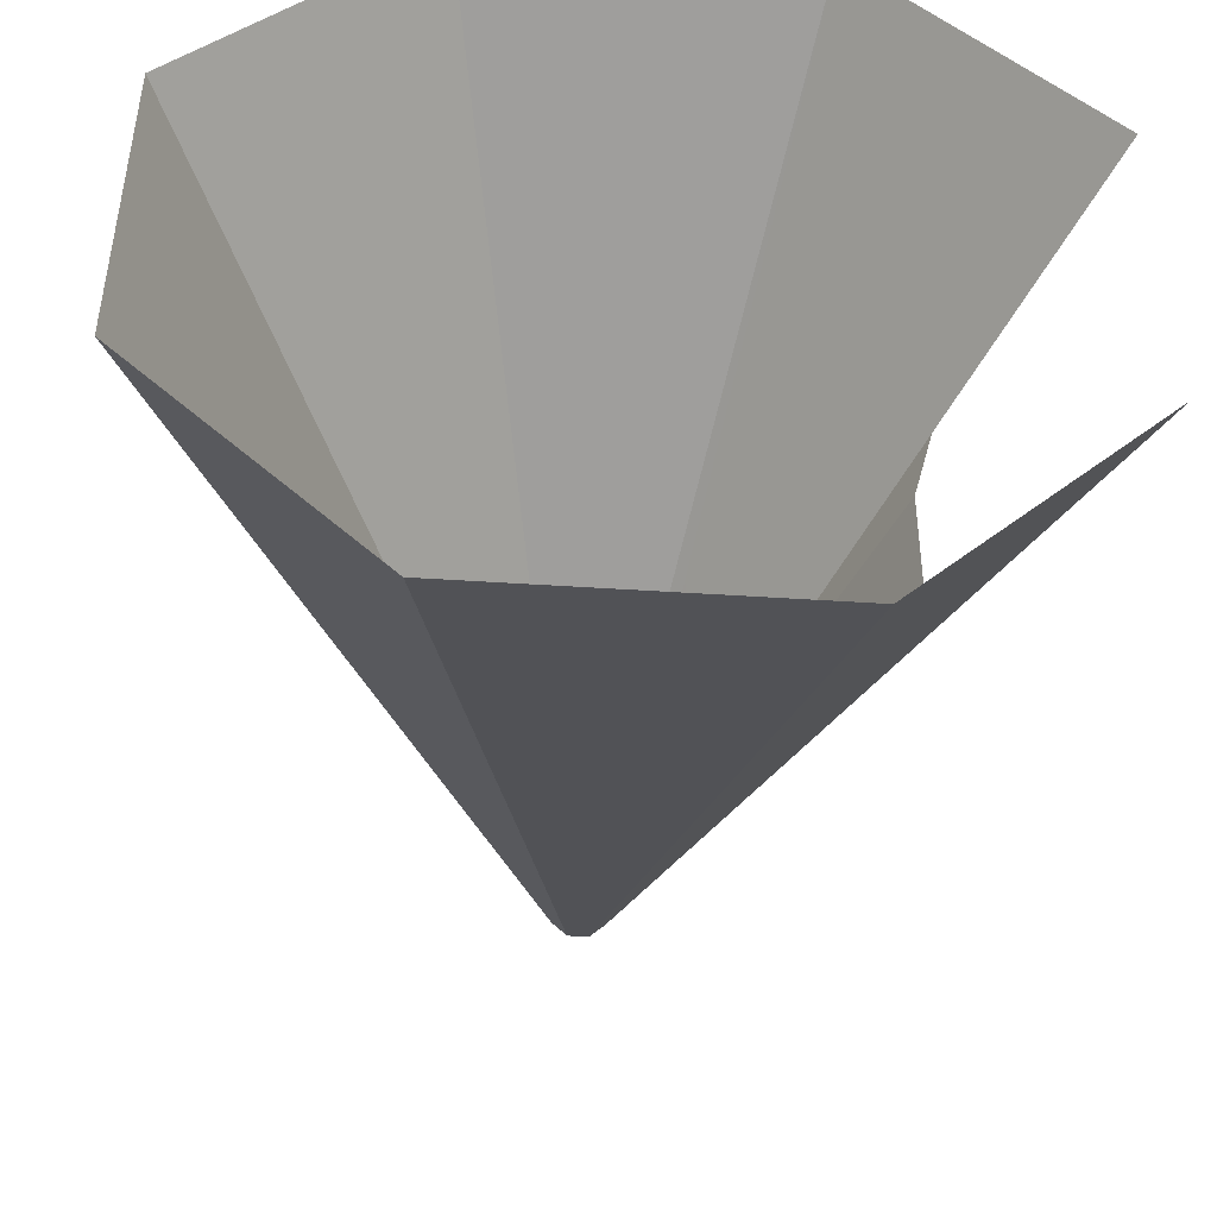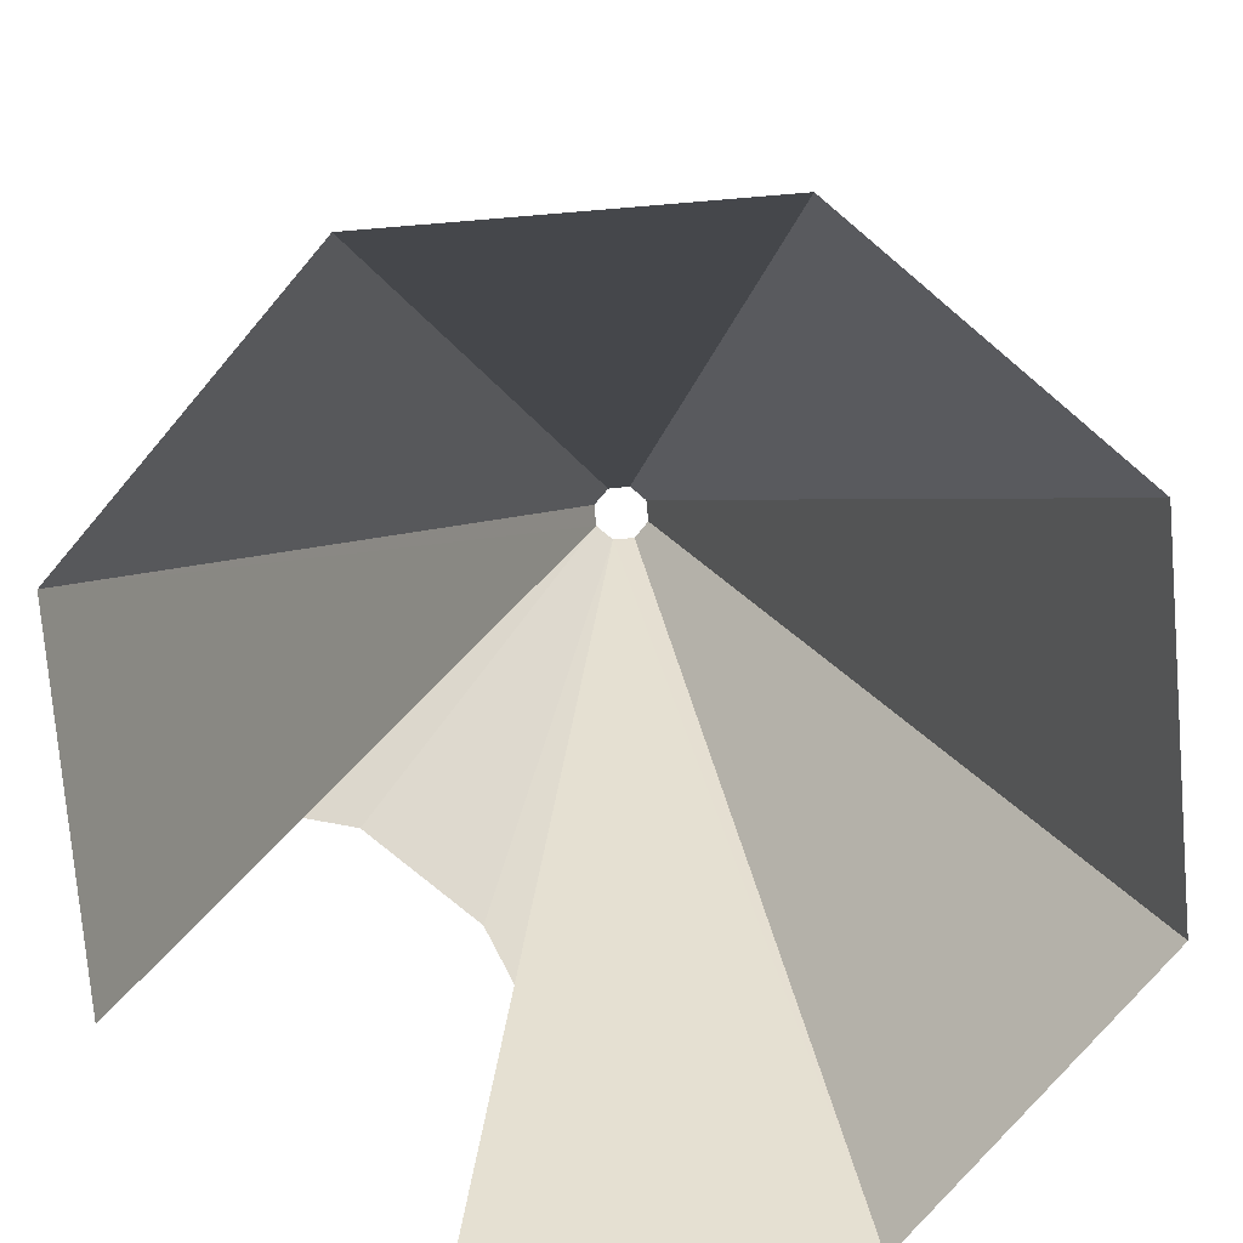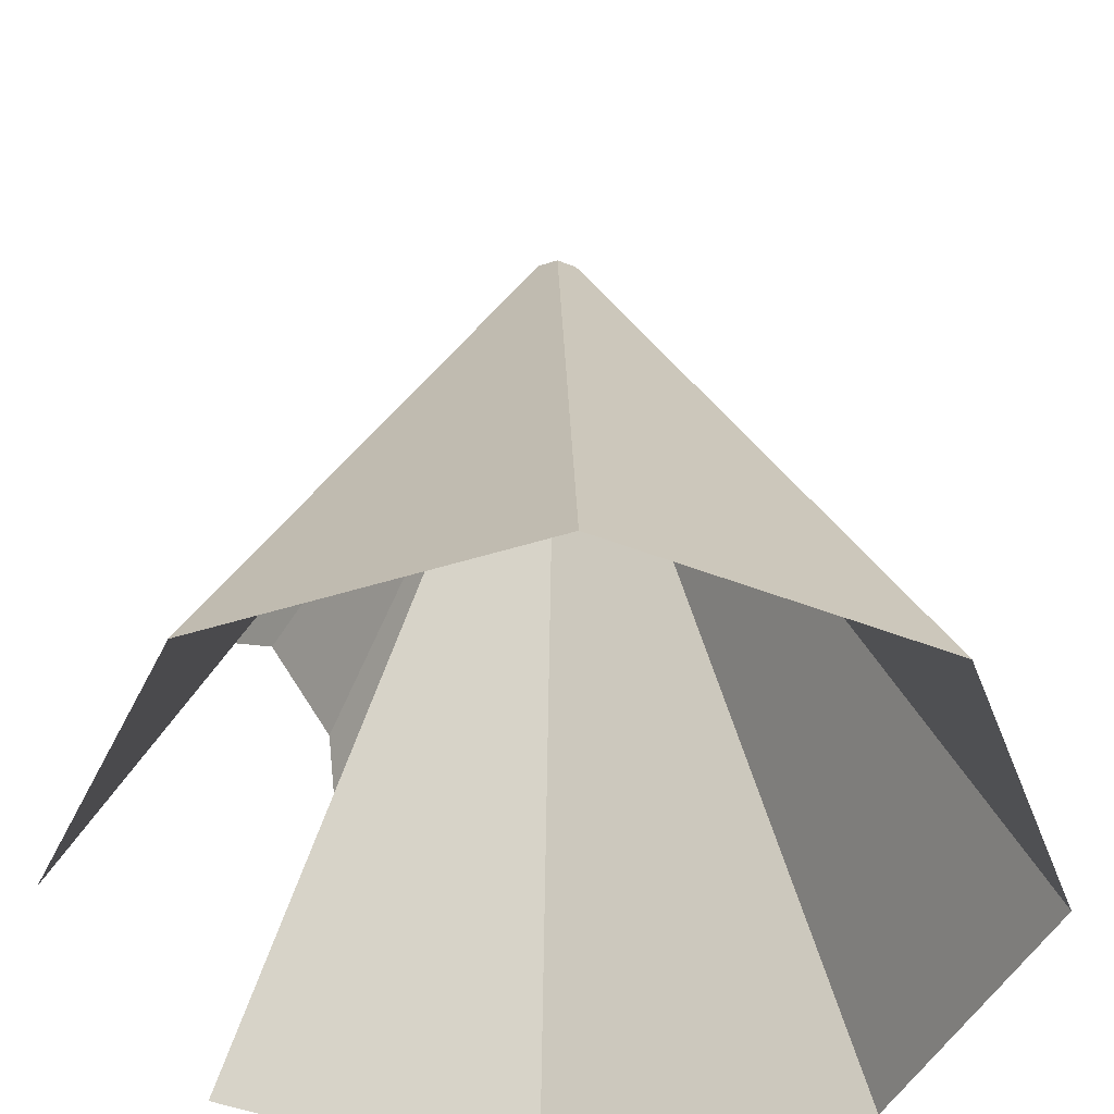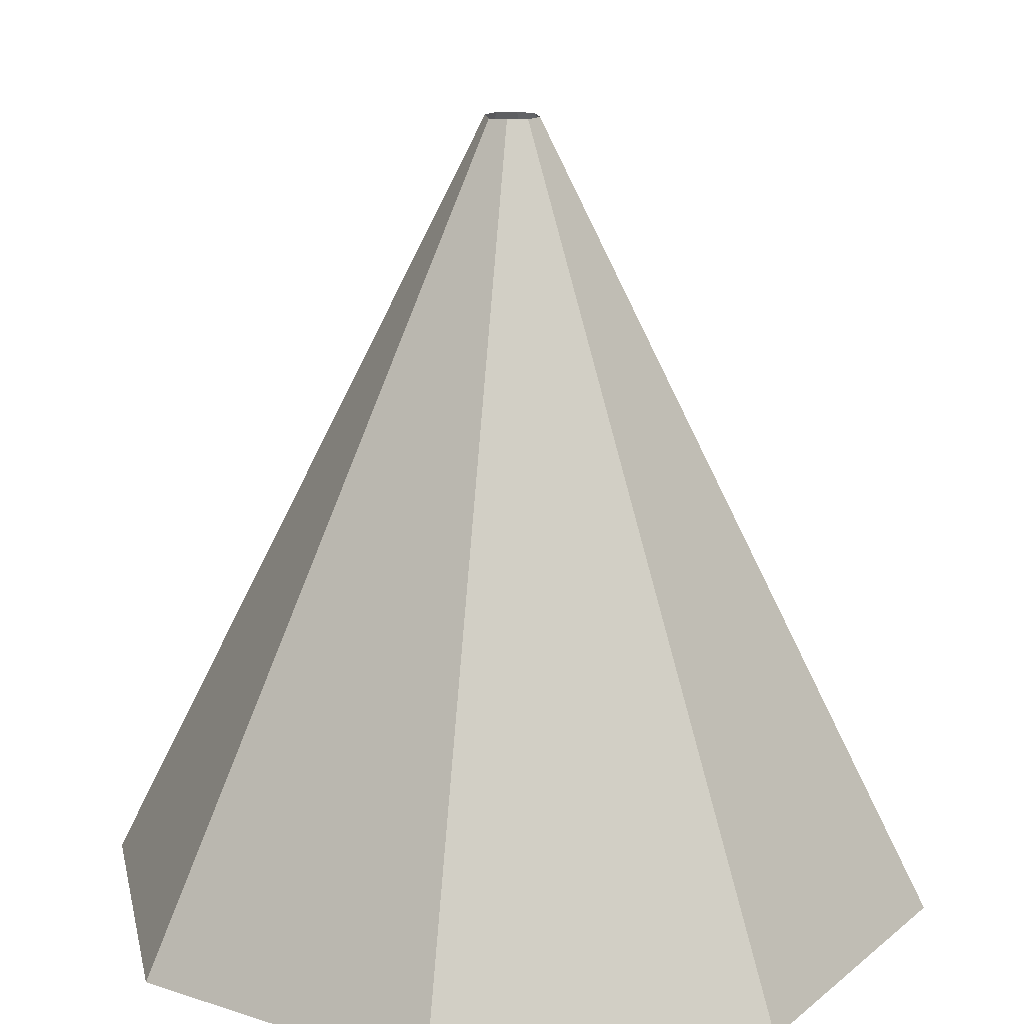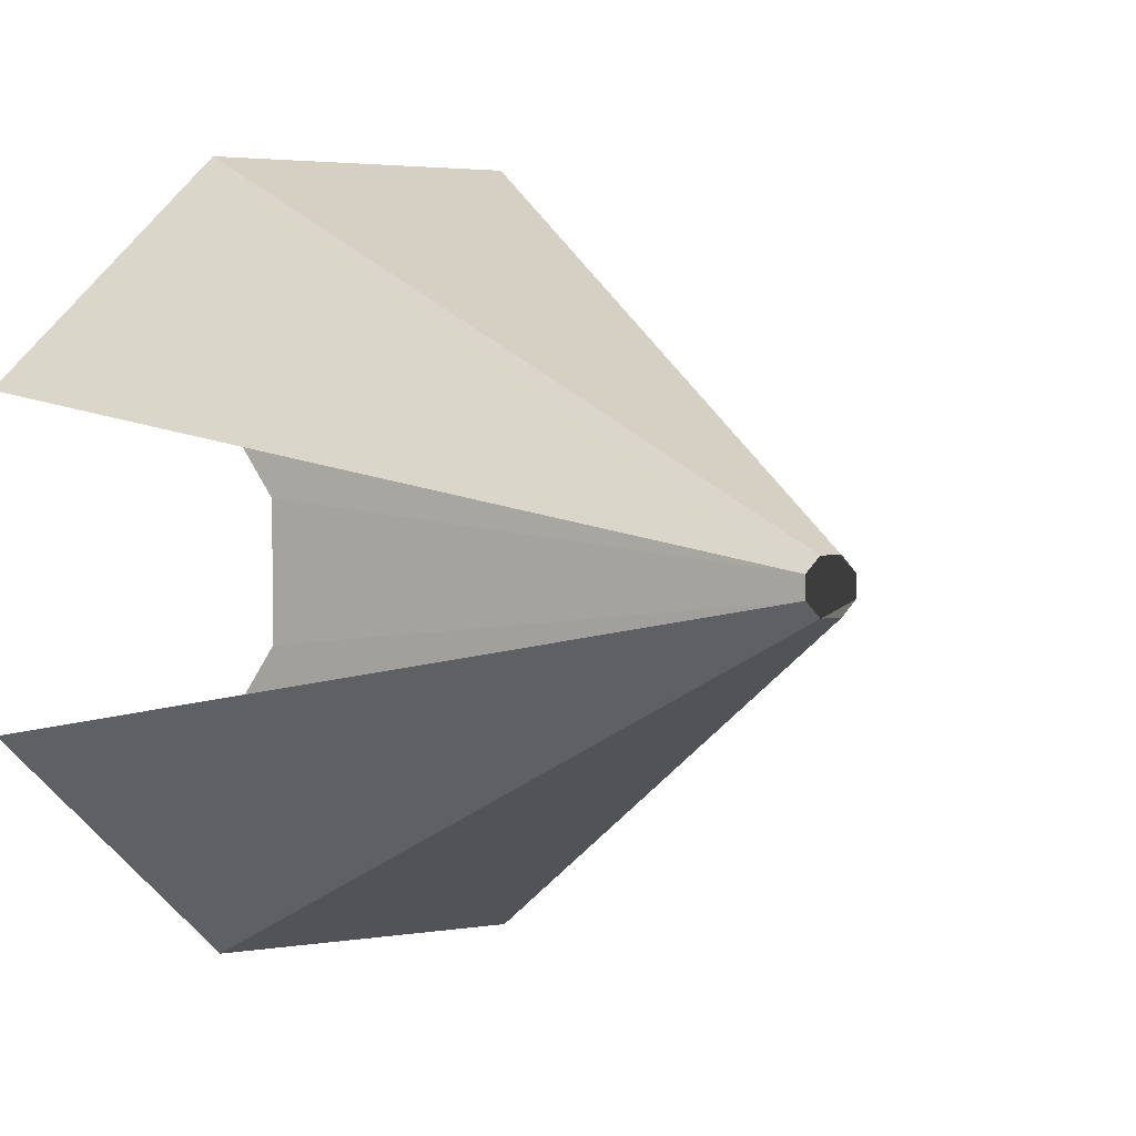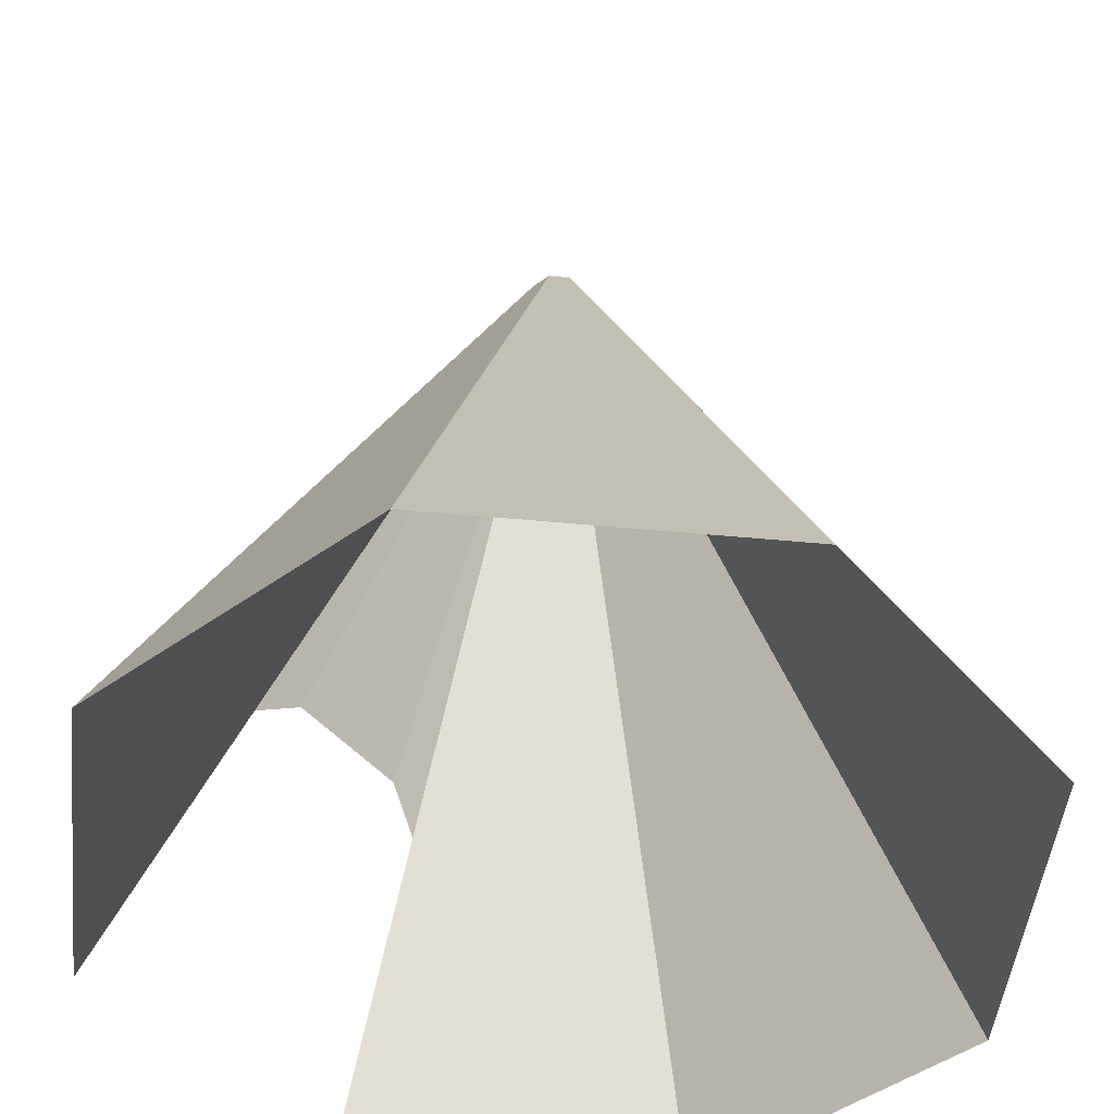
<metadata>
{"format":"obj","ext":"obj","renderer":"f3d","projection":"perspective","resolution":1024,"background":"white","views":[{"elev":-46.0,"azim":-4.1,"up":"+Z"},{"elev":-75.0,"azim":-130.0,"up":"+Y"},{"elev":-44.9,"azim":-159.4,"up":"+Y"},{"elev":17.0,"azim":-56.8,"up":"+Y"},{"elev":2.5,"azim":148.6,"up":"+Z"},{"elev":-47.7,"azim":-140.9,"up":"+Y"}]}
</metadata>
<code>
g royale_tippi01_lod0.002
v -0.1743 5.685 0.07239
v -0.07211 5.682 0.1769
v -1.15 0.01652 2.813
v -2.802 0.01652 1.175
v 0.07474 5.68 0.1779
v 0.178 5.681 0.07475
v 1.176 0.01652 2.803
v 1.88 2 -0.7926
v 0.1773 5.683 -0.07377
v 1.152 0.01652 -2.813
v 2.799 0.01537 -1.181
v 1.888 1.998 0.7769
v 0.178 5.681 0.07475
v 1.792 2.222 0.454
v -0.07051 5.688 -0.1744
v -1.174 0.01652 -2.803
v 1.152 0.01652 -2.813
v 0.0745 5.684 -0.176
v 1.888 1.998 0.7769
v 2.809 0.01537 1.157
v 1.176 0.01652 2.803
v 0.178 5.681 0.07475
v 0.07474 5.68 0.1779
v 1.176 0.01652 2.803
v -1.15 0.01652 2.813
v -0.07211 5.682 0.1769
v 1.152 0.01652 -2.813
v 0.1773 5.683 -0.07377
v 0.0745 5.684 -0.176
v 1.789 2.222 -0.4704
v 0.1773 5.683 -0.07377
v 1.88 2 -0.7926
v 0.178 5.681 0.07475
v 0.1773 5.683 -0.07377
v 1.789 2.222 -0.4704
v 1.792 2.222 0.454
v -0.07051 5.688 -0.1744
v -0.1766 5.679 -0.07403
v -2.812 0.01652 -1.151
v -1.174 0.01652 -2.803
v -0.1766 5.679 -0.07403
v -0.1743 5.685 0.07239
v -2.802 0.01652 1.175
v -2.812 0.01652 -1.151
g royale_tippi01_lod0.002_0
f 3 2 1
f 4 3 1
f 7 6 5
f 10 9 8
f 11 10 8
f 14 13 12
f 17 16 15
f 18 17 15
f 21 20 19
f 19 22 21
f 25 24 23
f 26 25 23
f 29 28 27
f 32 31 30
f 35 34 33
f 36 35 33
f 39 38 37
f 40 39 37
f 43 42 41
f 44 43 41

</code>
